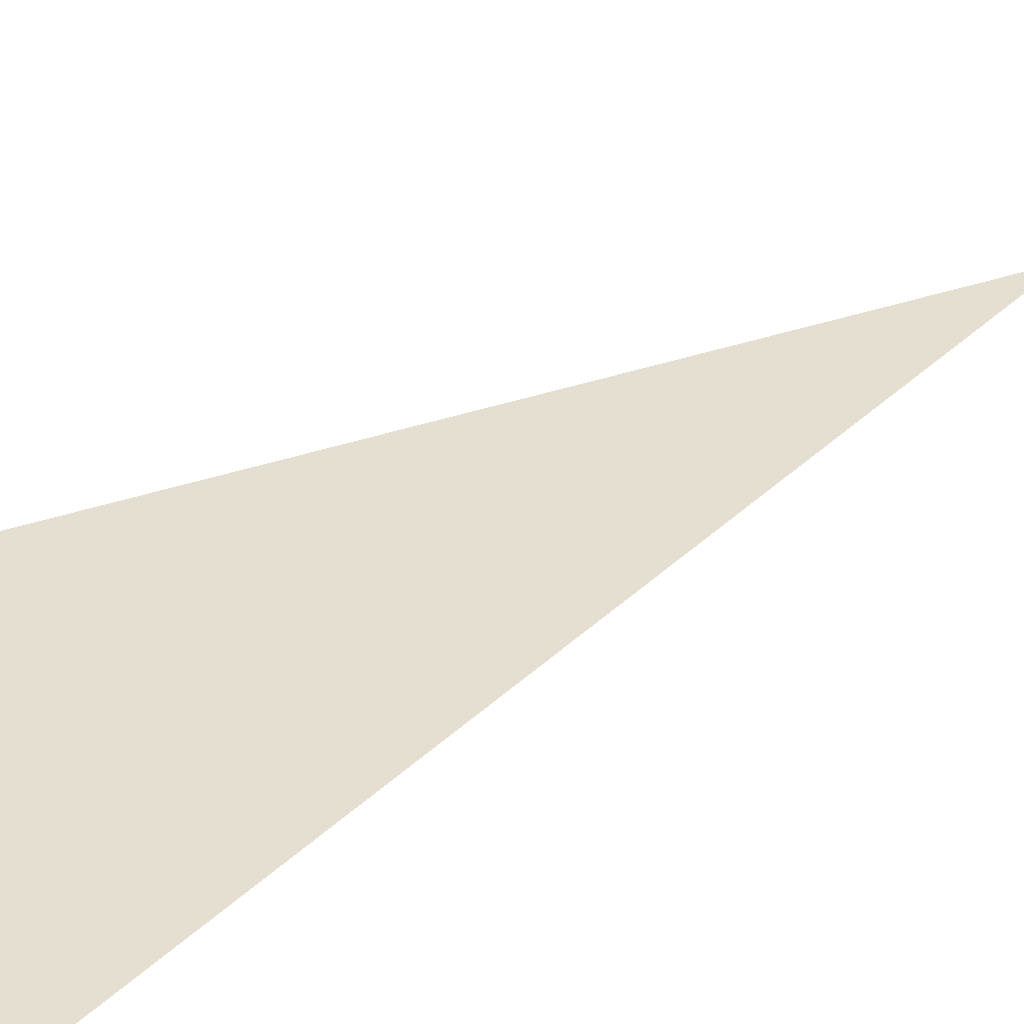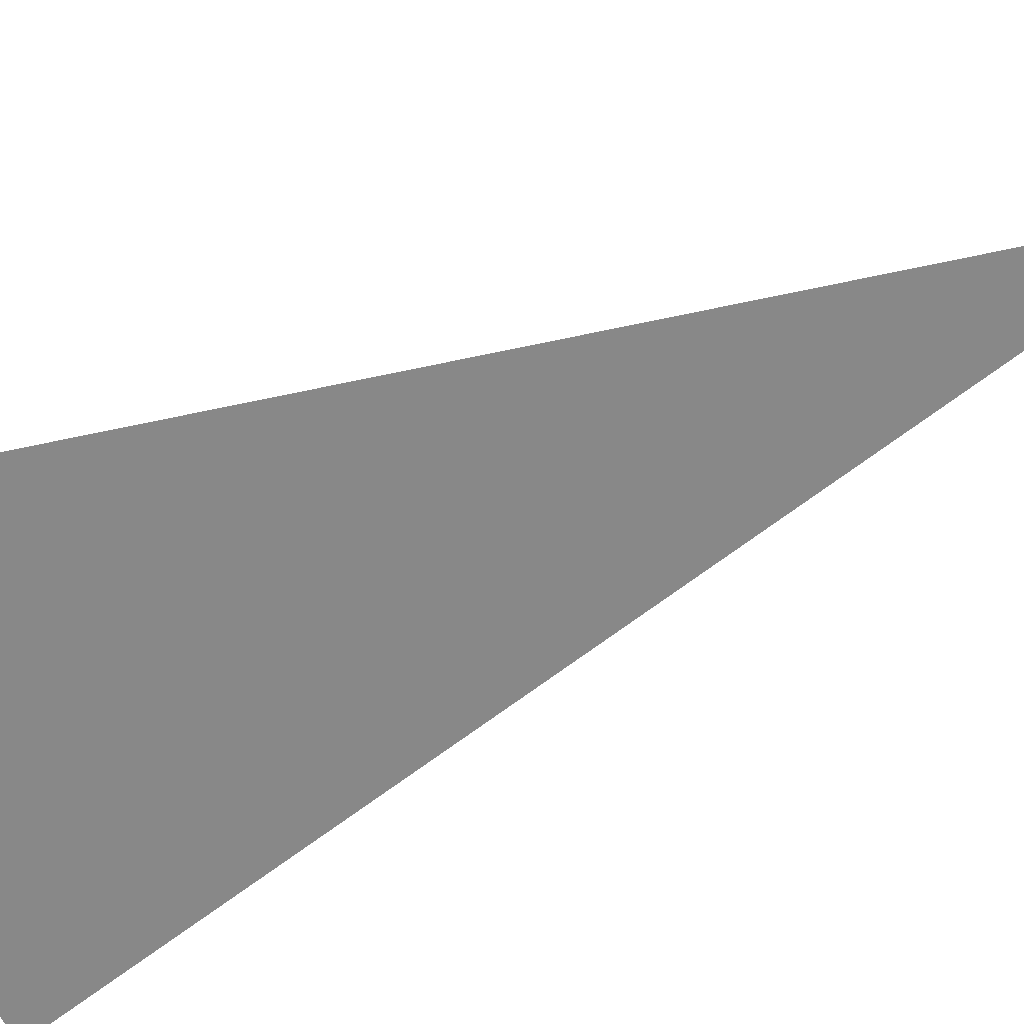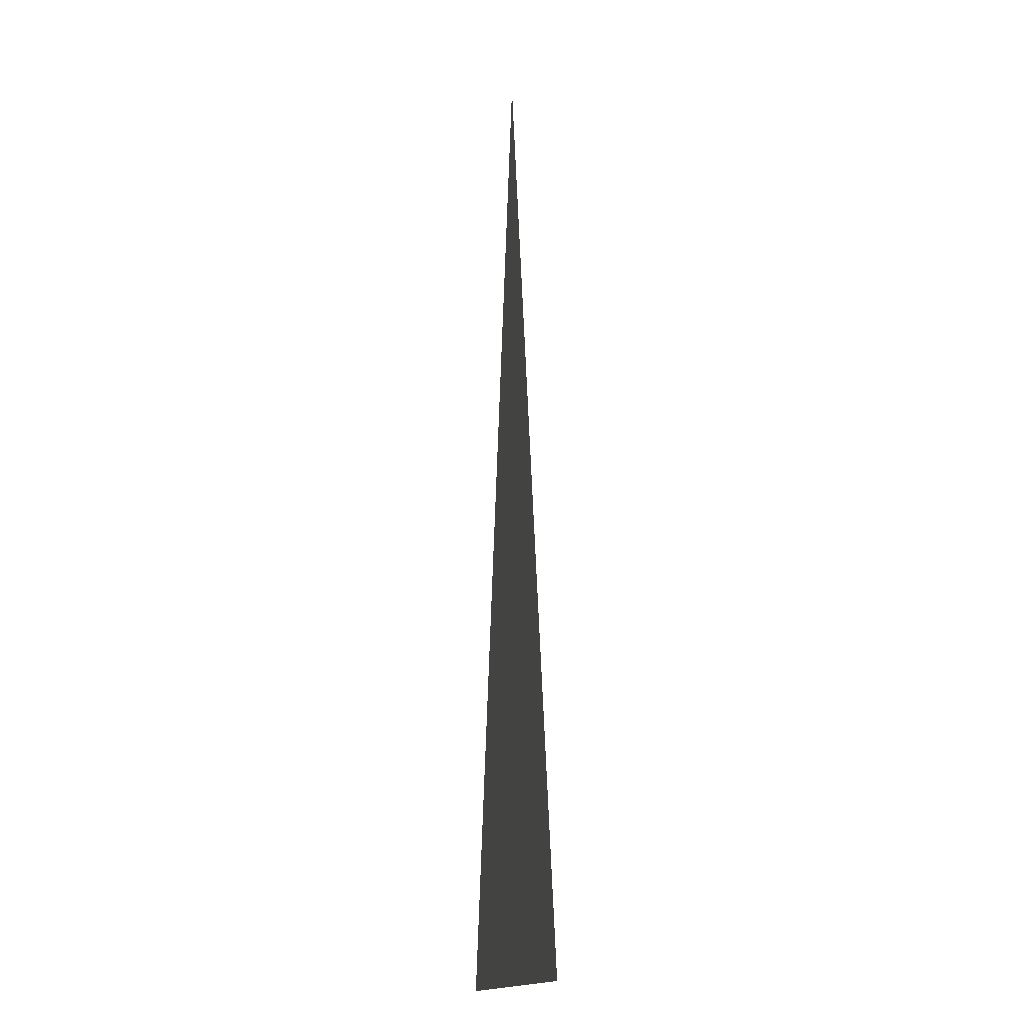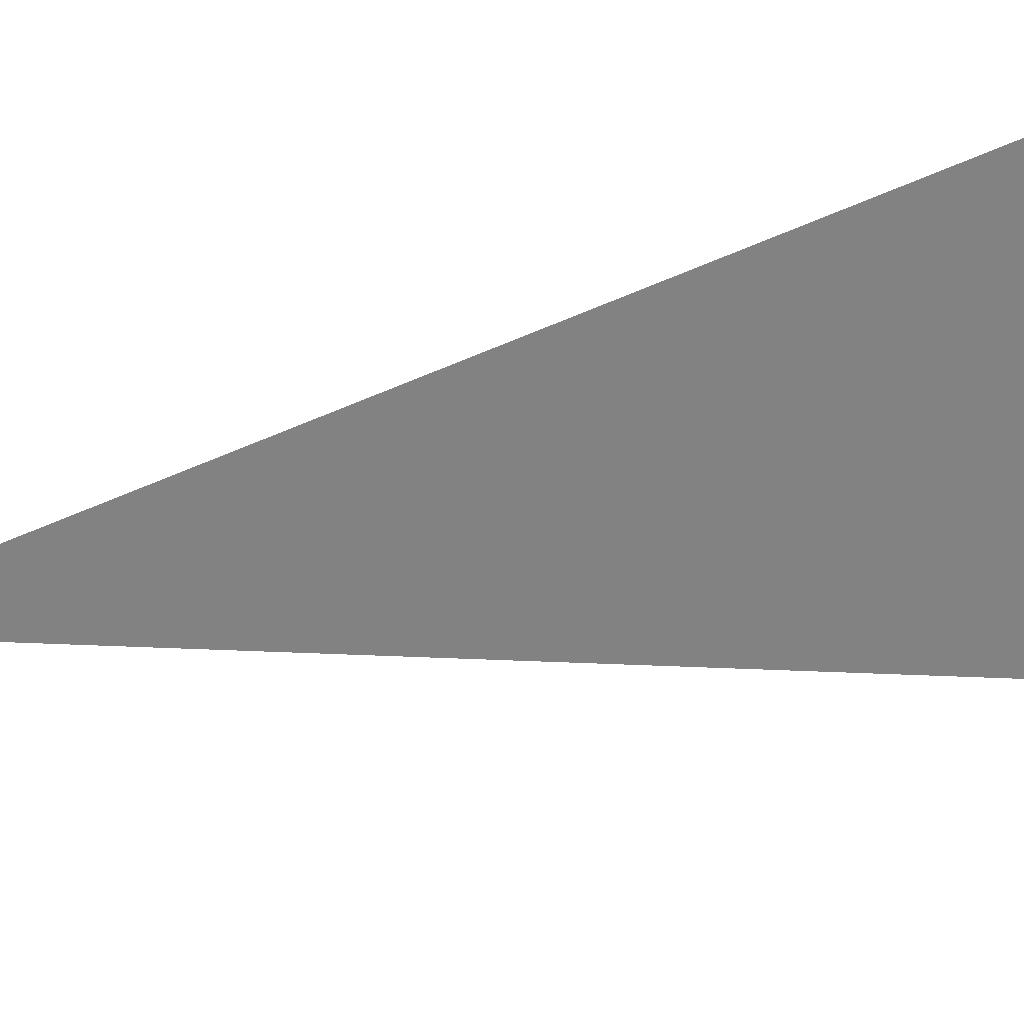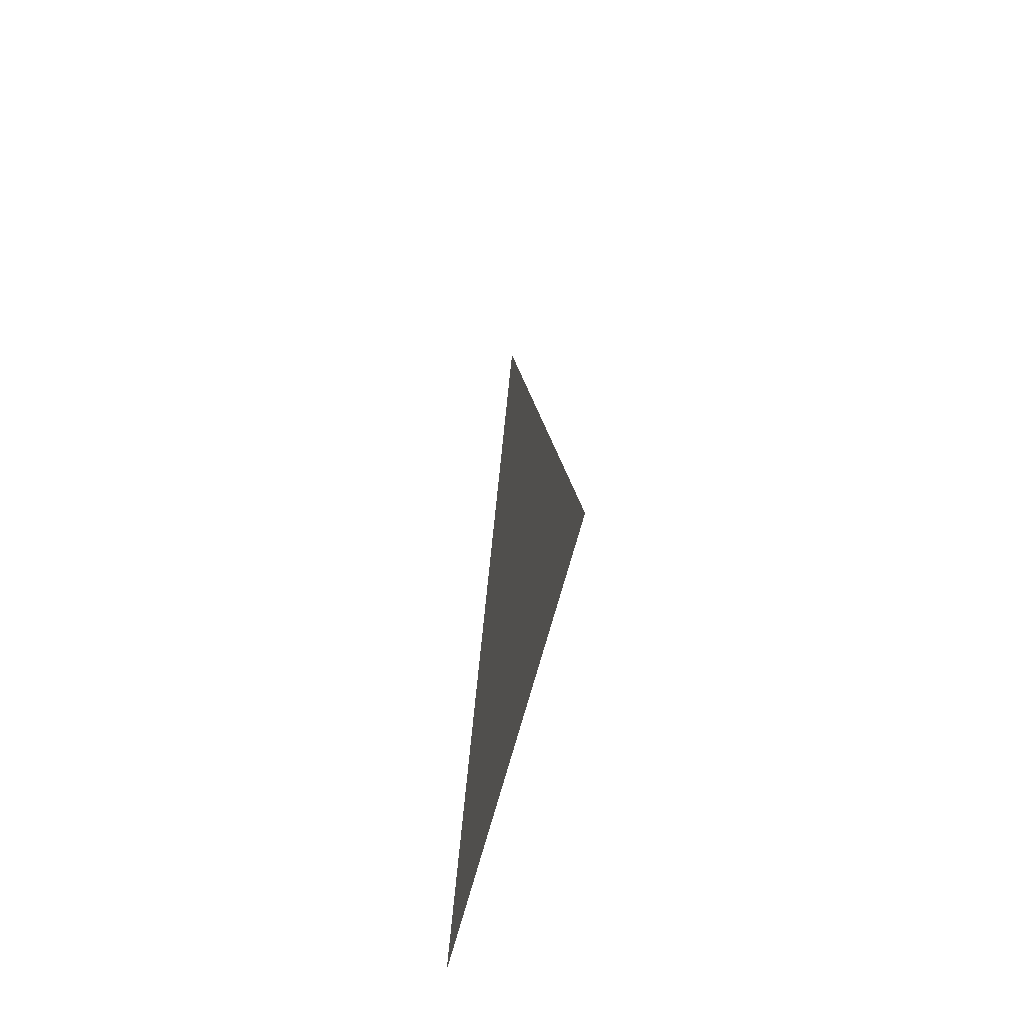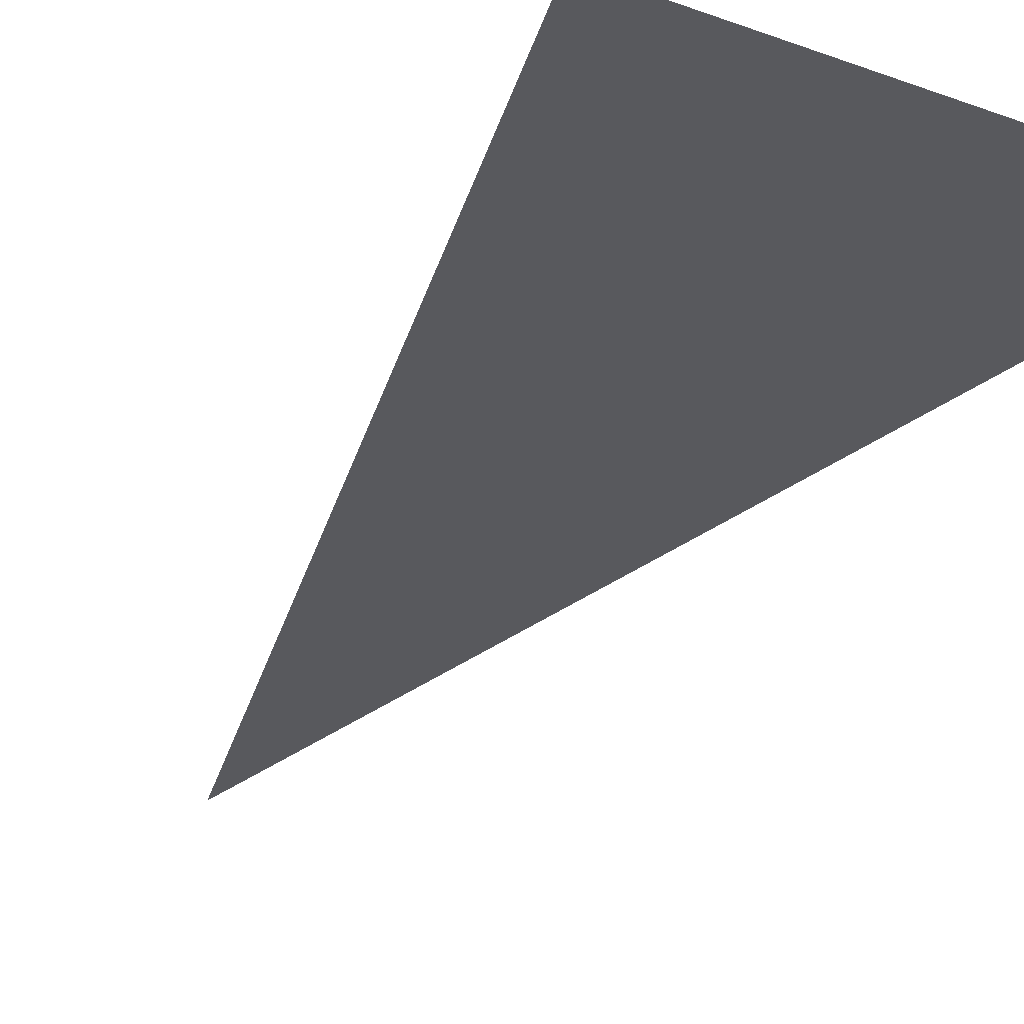
<metadata>
{"format":"obj","ext":"obj","renderer":"f3d","projection":"perspective","resolution":1024,"background":"white","views":[{"elev":37.4,"azim":-126.7,"up":"+Y"},{"elev":-62.7,"azim":-64.4,"up":"+Y"},{"elev":-14.8,"azim":-100.1,"up":"+Z"},{"elev":-60.7,"azim":100.7,"up":"+Y"},{"elev":-65.6,"azim":-104.6,"up":"+Z"},{"elev":-30.1,"azim":152.1,"up":"+Y"}]}
</metadata>
<code>
v -0.03674 43.31 9.764
v 0.03674 43.31 9.764
v 0 43.31 9.921
g rifle_scope_lens
f 3 2 1

</code>
